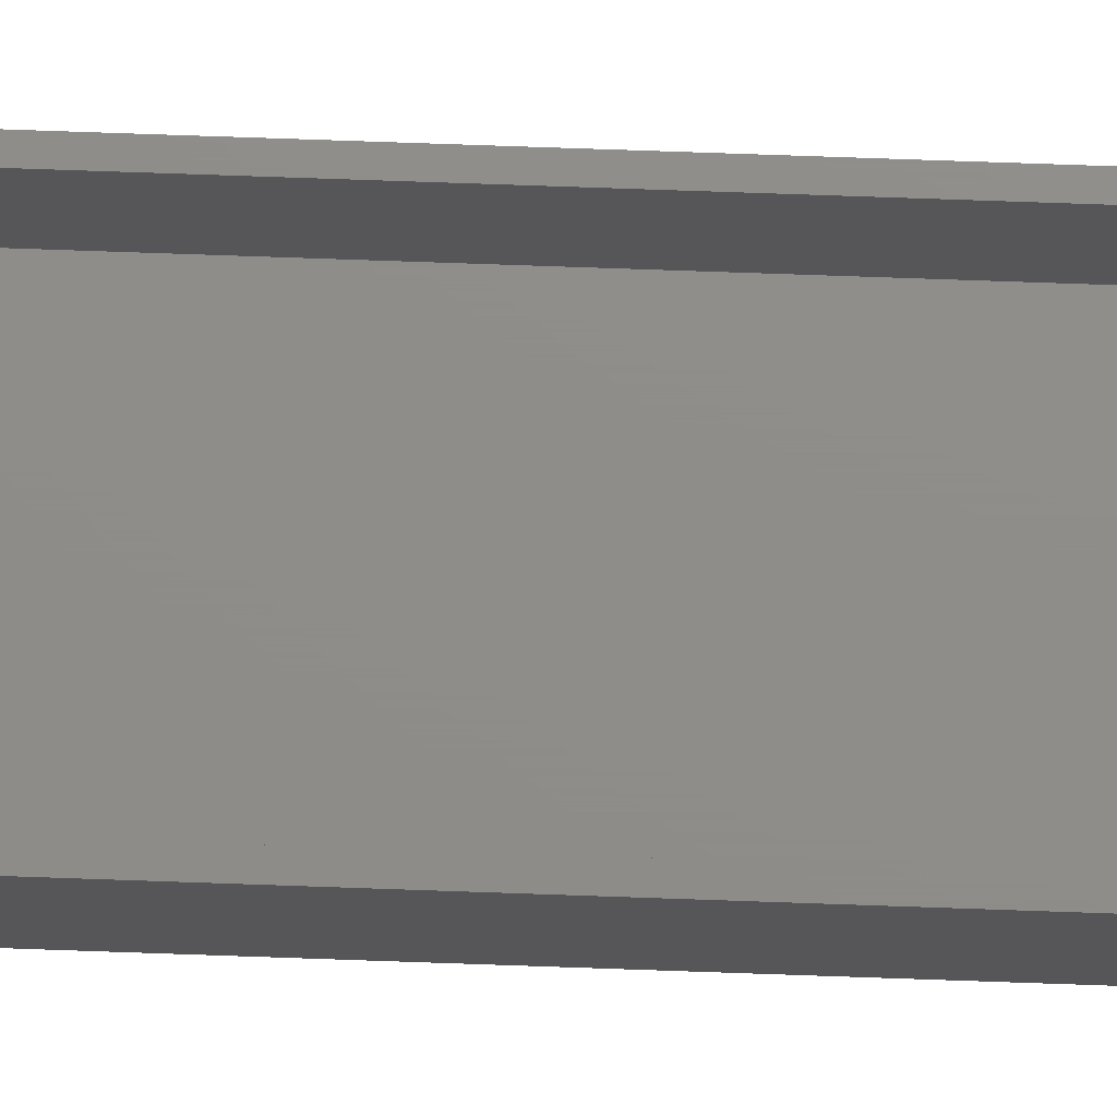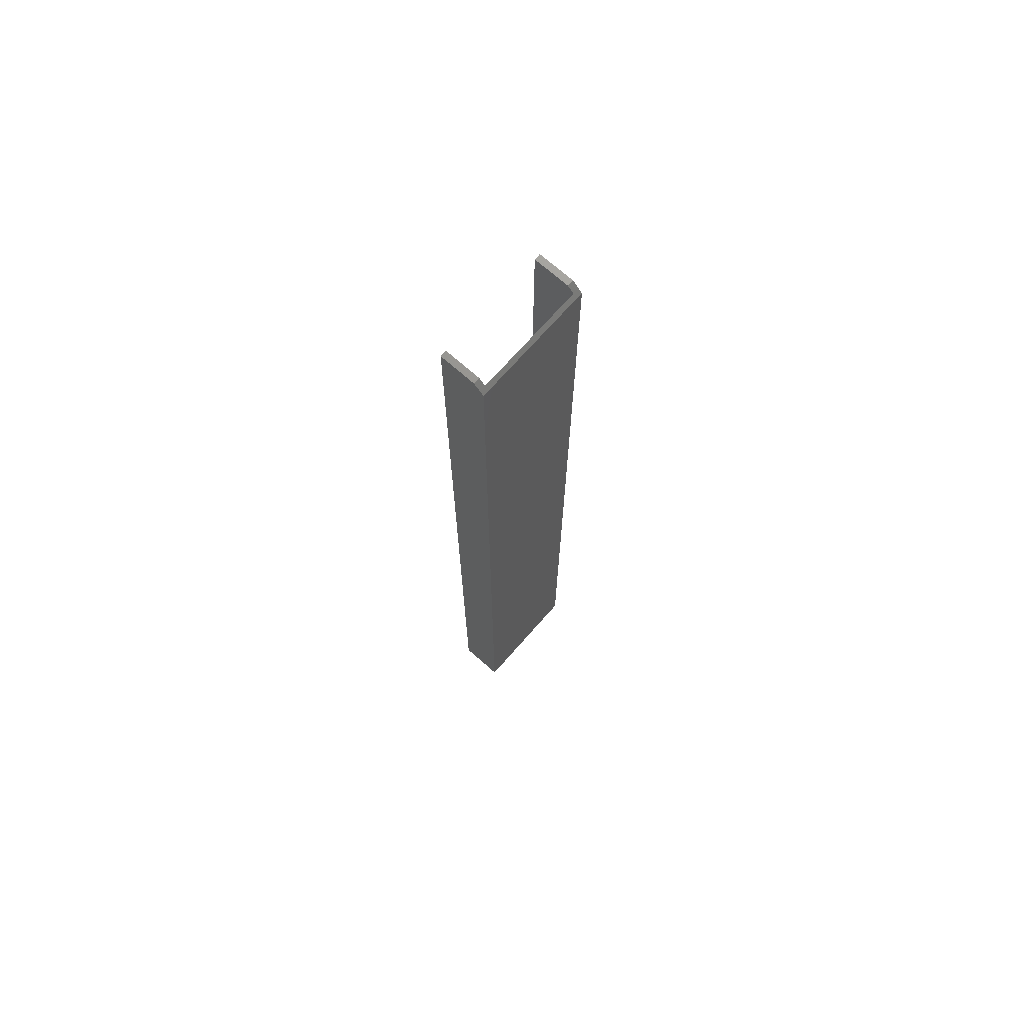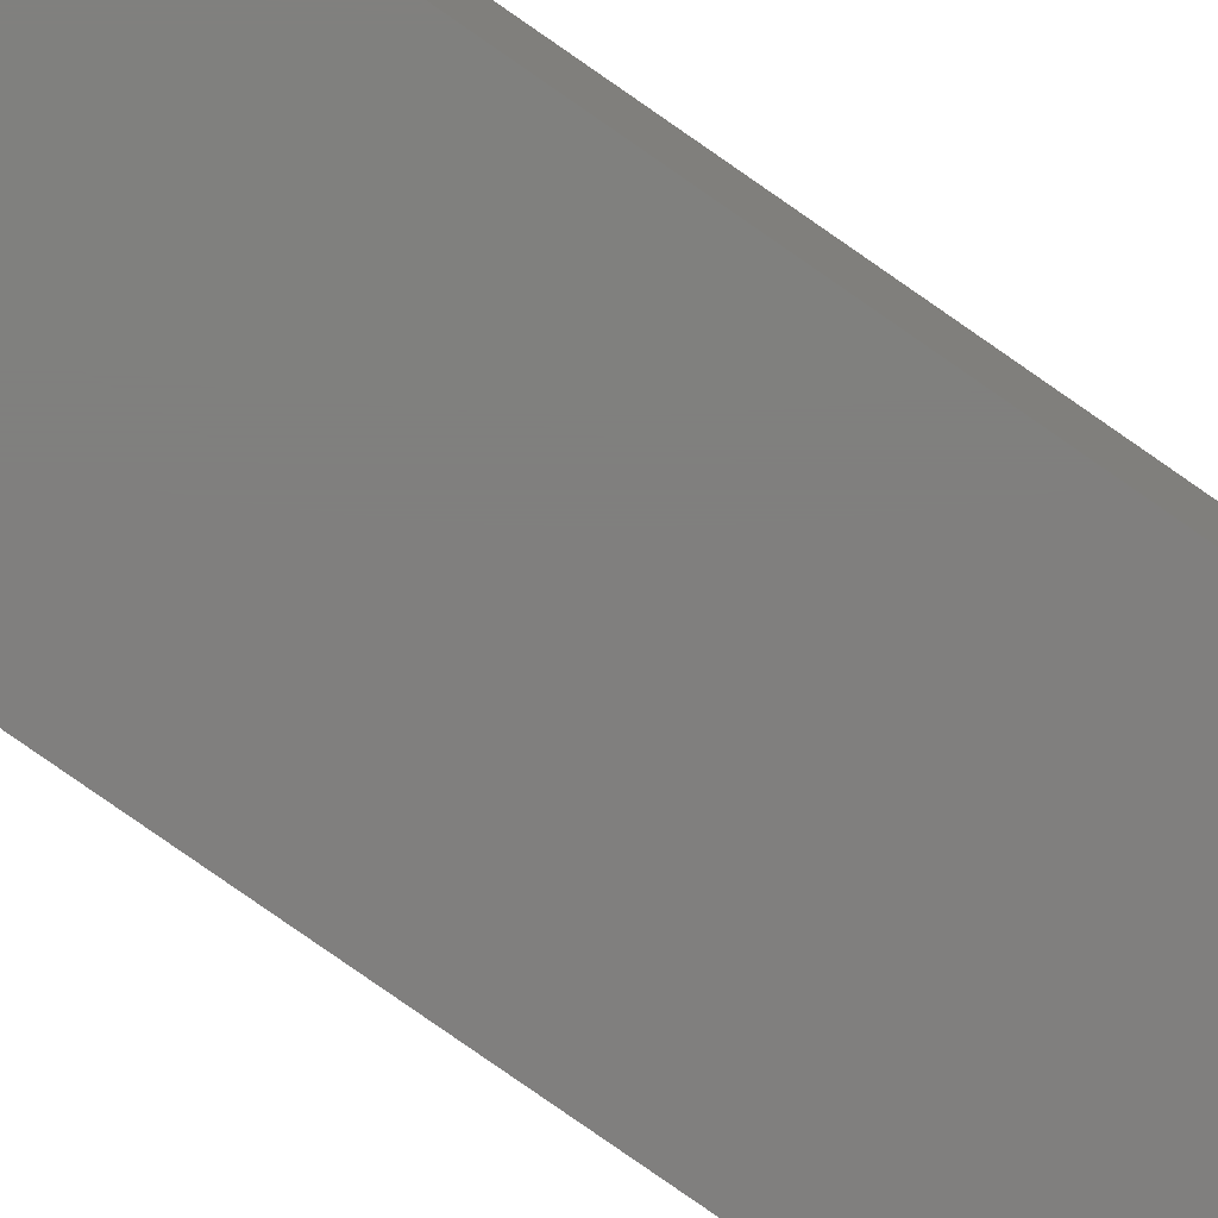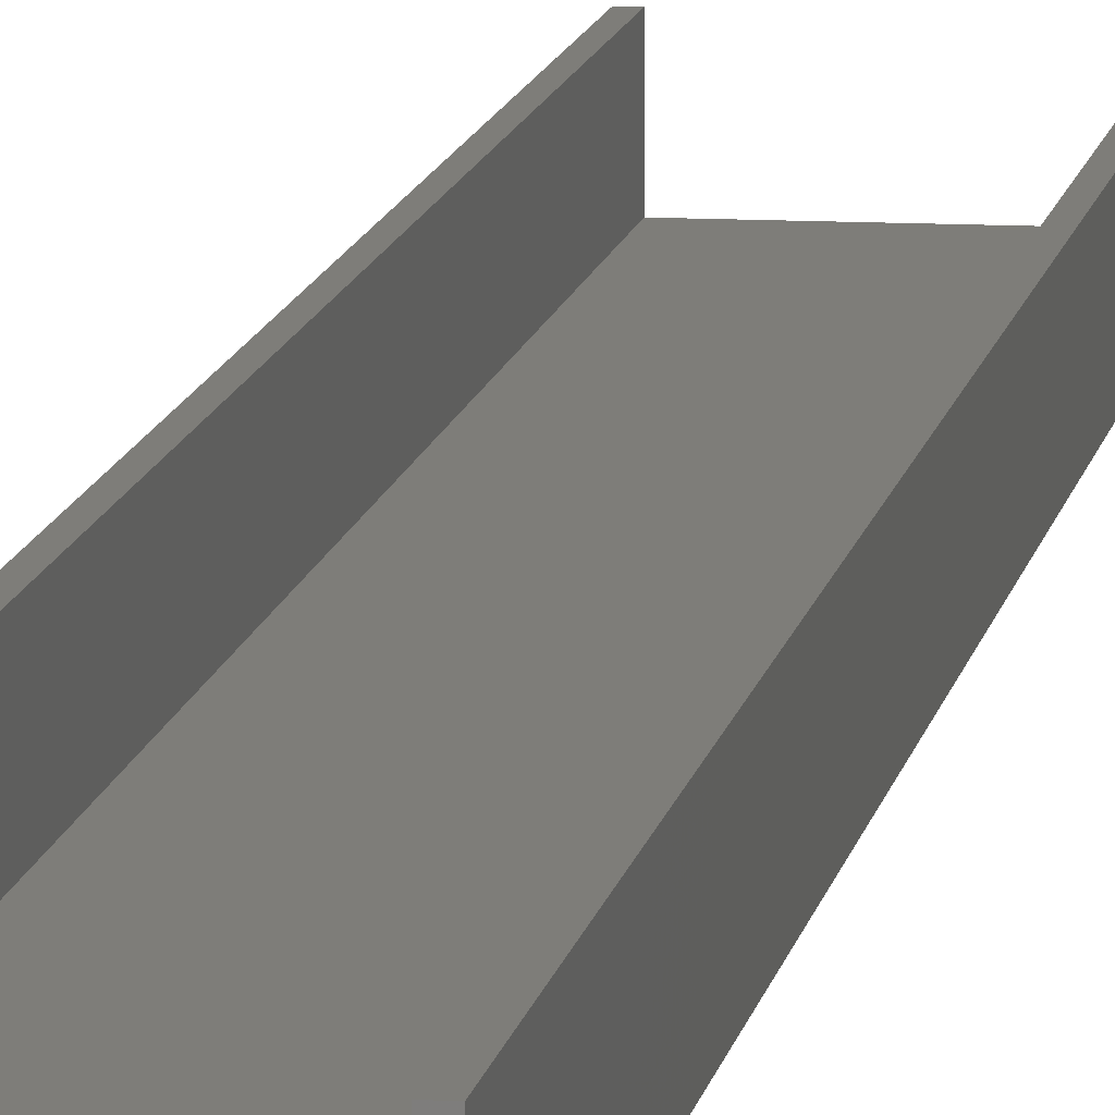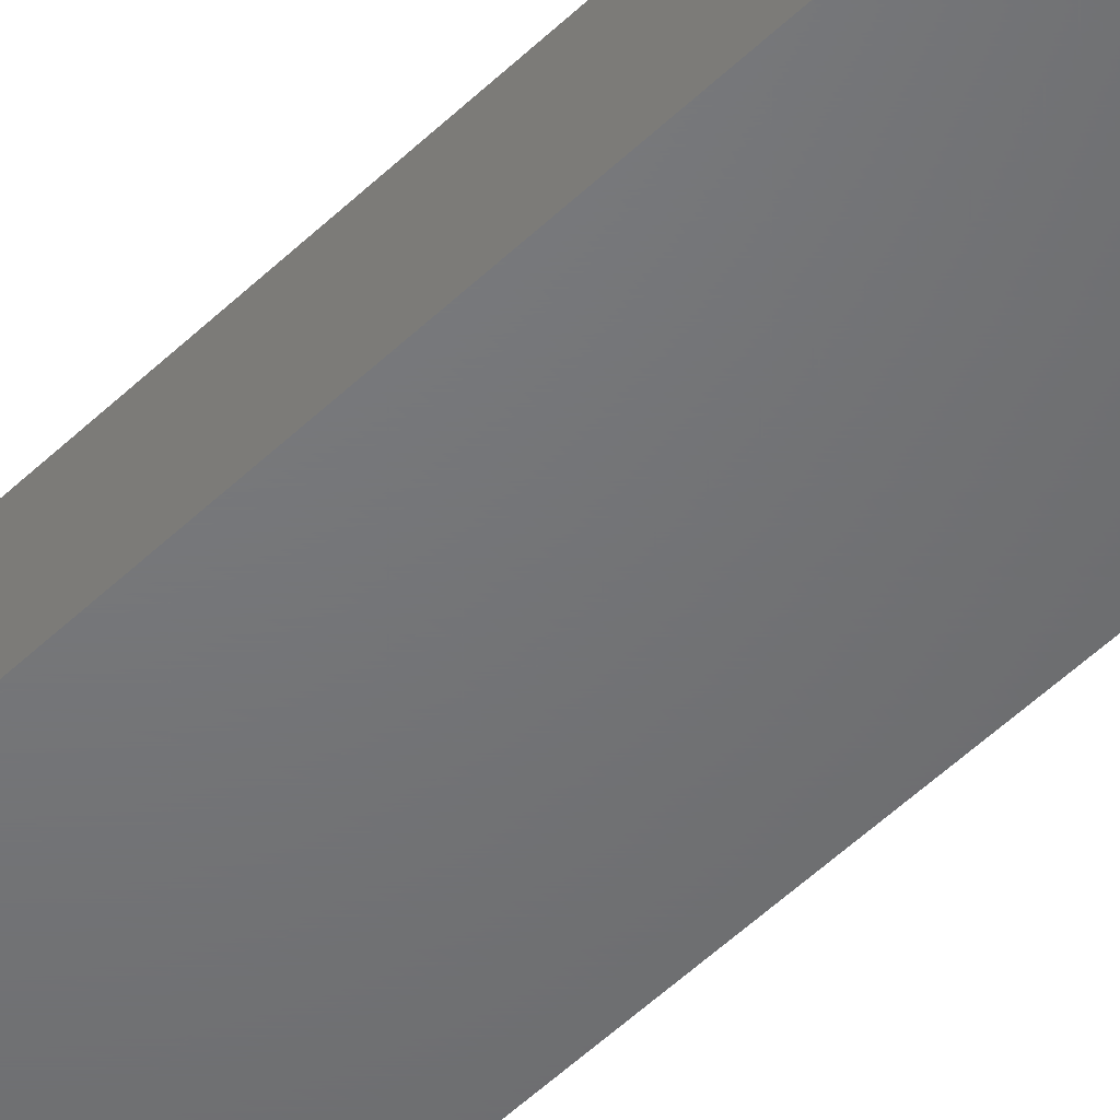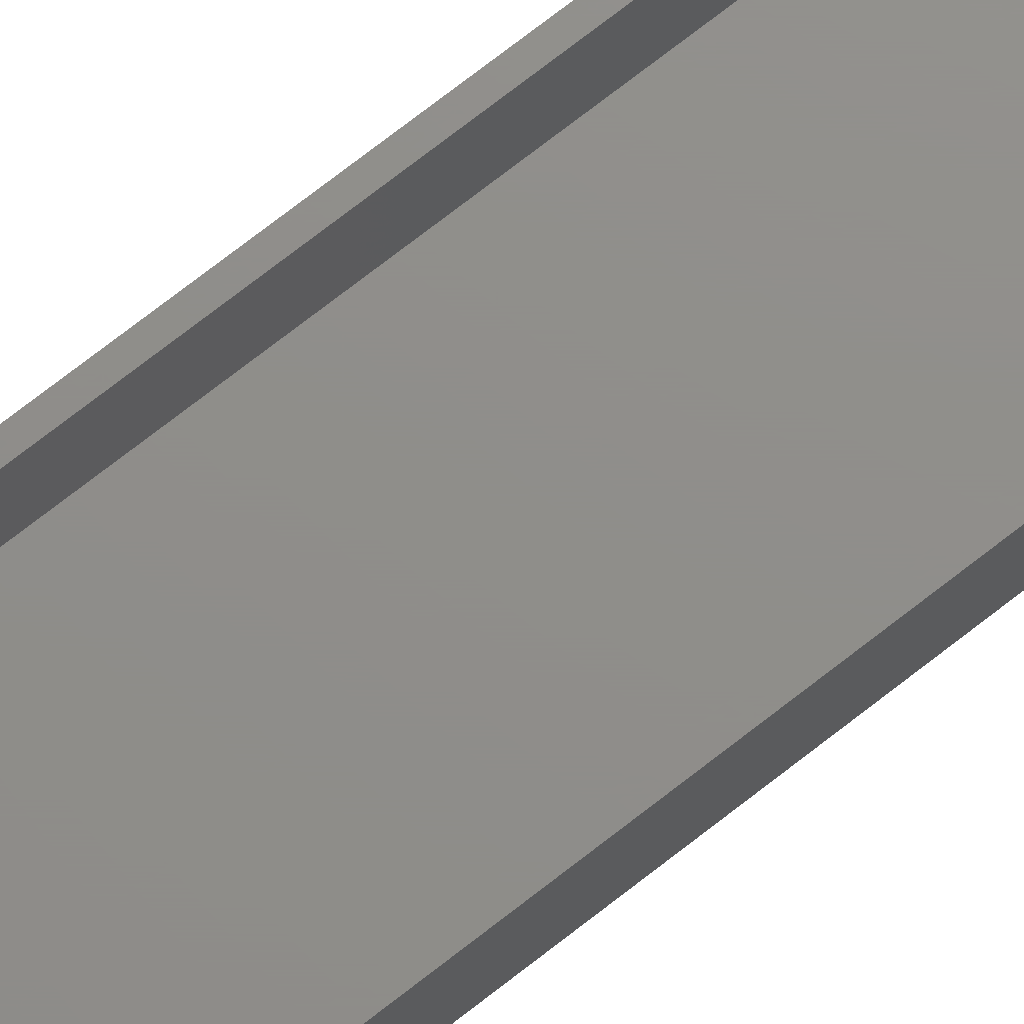
<metadata>
{"format":"stl","ext":"stl","renderer":"f3d","projection":"perspective","resolution":1024,"background":"white","views":[{"elev":74.0,"azim":92.0,"up":"+Z"},{"elev":71.5,"azim":131.4,"up":"+Y"},{"elev":-79.5,"azim":-124.9,"up":"+Z"},{"elev":10.2,"azim":-171.6,"up":"+Z"},{"elev":-49.6,"azim":137.0,"up":"+Z"},{"elev":73.4,"azim":52.0,"up":"+Z"}]}
</metadata>
<code>
# stl→obj: 20 verts, 36 faces
v 4.784e-19 0 0.007812
v 2.175e-18 0 0.03553
v 0.004934 0 0.007812
v 0.004934 0 0.03553
v 0.08882 0 0.007812
v 0.08882 0 0.03553
v 0.09375 0 0.007812
v 0.09375 0 0.03553
v 0 -0.75 0
v 2.175e-18 -0.75 0.03553
v 0 -0.007812 0
v 0.004934 -0.75 0.03553
v 0.004934 -0.75 0.002961
v 0.004934 -0.004852 0.002961
v 0.08882 -0.004852 0.002961
v 0.08882 -0.75 0.002961
v 0.08882 -0.75 0.03553
v 0.09375 -0.75 0.03553
v 0.09375 -0.75 -5.741e-18
v 0.09375 -0.007812 -5.741e-18
f 1 2 3
f 3 2 4
f 5 6 7
f 7 6 8
f 9 10 11
f 11 10 2
f 11 2 1
f 12 13 4
f 4 13 14
f 4 14 3
f 15 14 16
f 16 14 13
f 16 17 15
f 15 17 6
f 15 6 5
f 18 19 8
f 8 19 20
f 8 20 7
f 11 20 9
f 9 20 19
f 15 7 20
f 15 5 7
f 3 11 1
f 14 15 20
f 14 20 11
f 14 11 3
f 13 10 9
f 13 12 10
f 16 13 9
f 16 9 19
f 16 19 18
f 16 18 17
f 4 2 12
f 12 2 10
f 8 6 18
f 18 6 17

</code>
